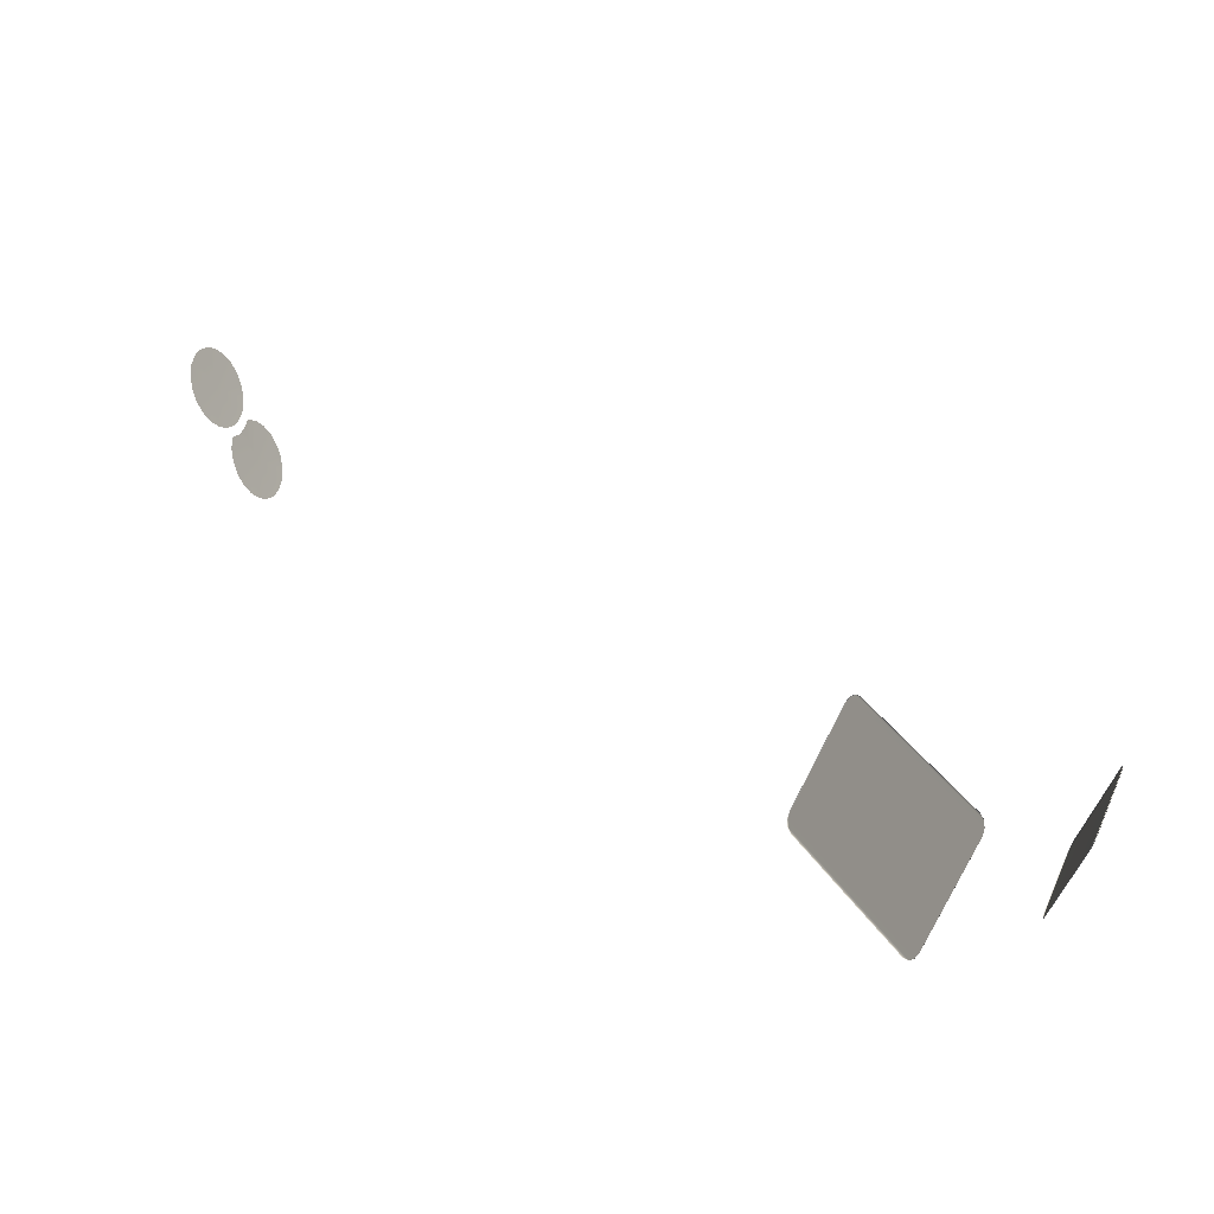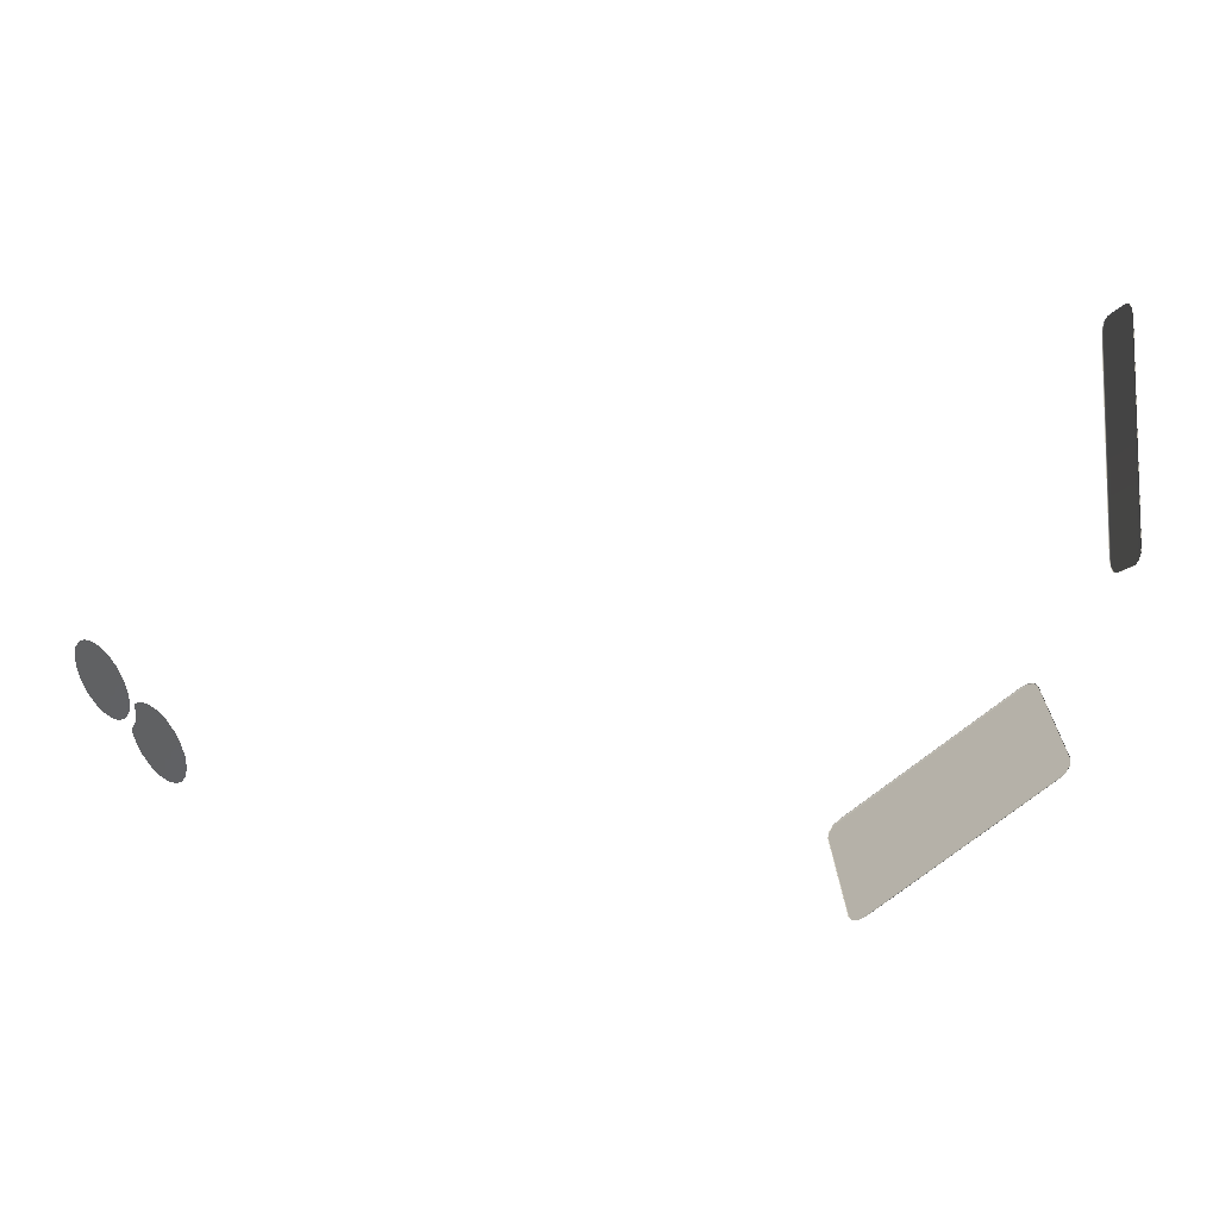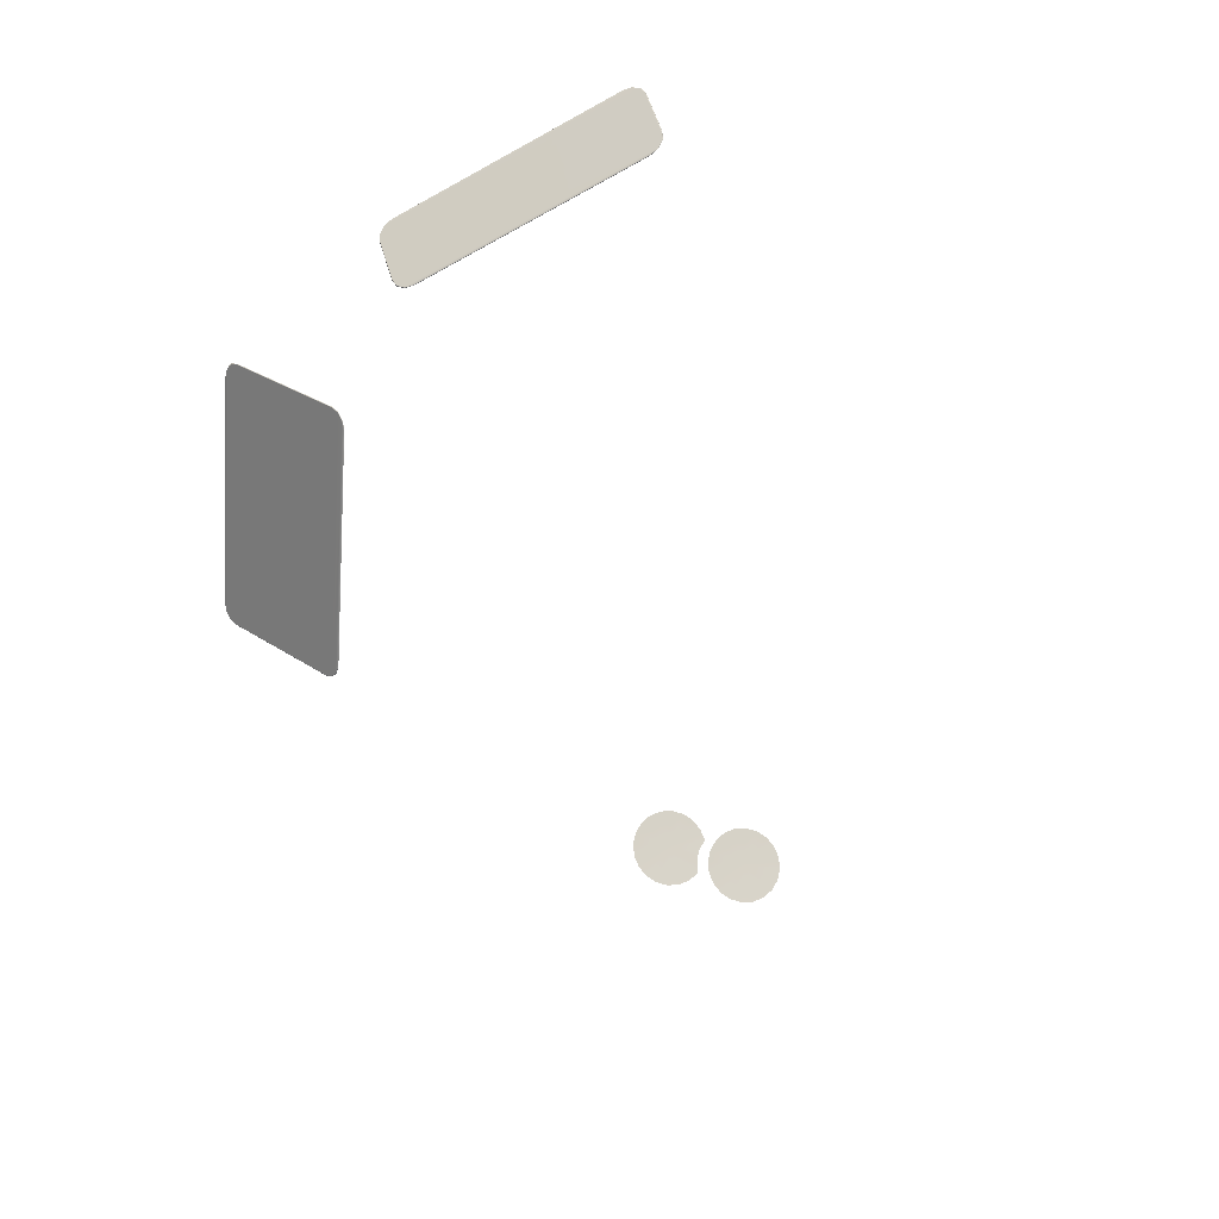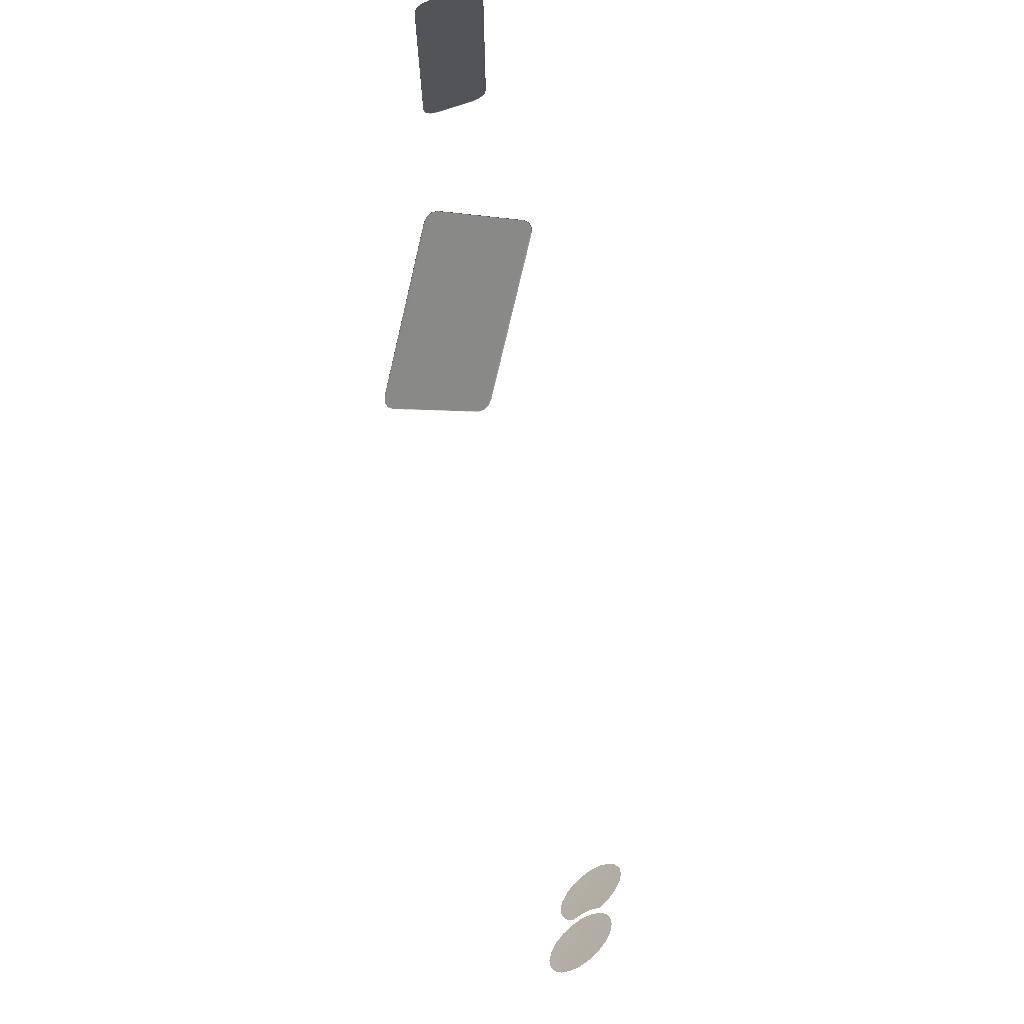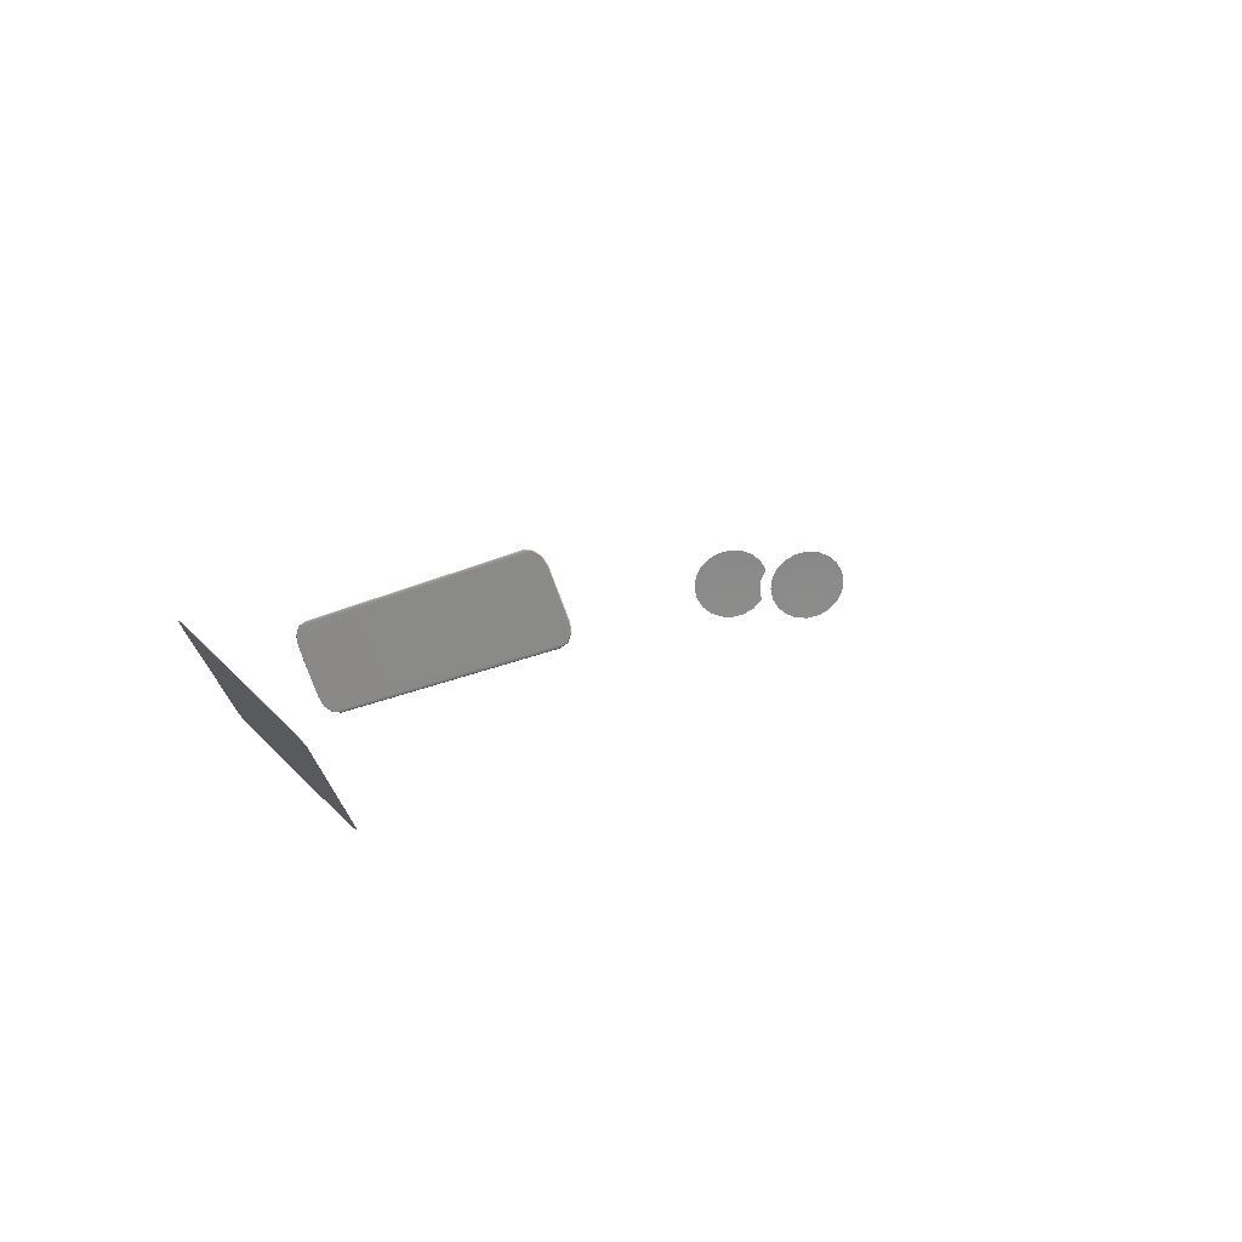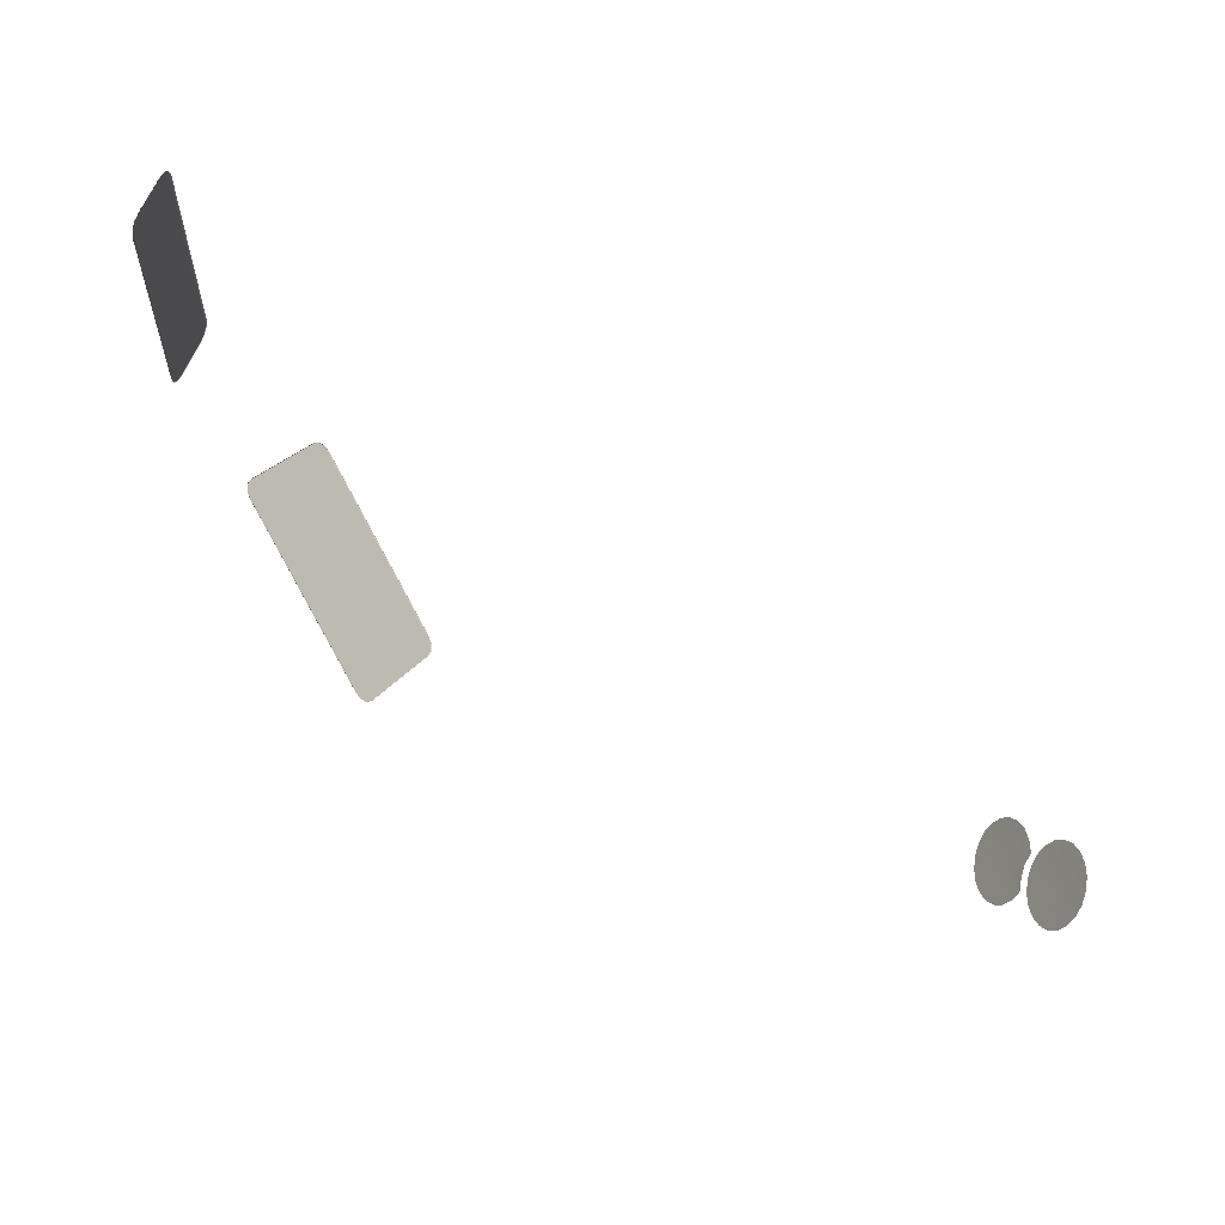
<metadata>
{"format":"obj","ext":"obj","renderer":"f3d","projection":"perspective","resolution":1024,"background":"white","views":[{"elev":68.8,"azim":59.0,"up":"+Y"},{"elev":-8.7,"azim":24.2,"up":"+Y"},{"elev":-65.4,"azim":119.3,"up":"+Z"},{"elev":73.7,"azim":-73.9,"up":"+Y"},{"elev":-22.5,"azim":128.0,"up":"+Z"},{"elev":60.9,"azim":-123.5,"up":"+Y"}]}
</metadata>
<code>
o dynamic_screen
v 26.97 2.214 28.26
v 27.01 2.2 28.26
v 26.91 1.82 28.17
v 27.17 2.477 28.49
v 27.14 2.503 28.49
v 27.36 2.609 28.81
v 27.39 2.581 28.8
v 28.55 2.612 30.5
v 28.57 2.584 30.48
v 28.79 2.482 30.79
v 28.77 2.508 30.82
v 28.95 2.205 31.02
v 28.94 2.22 31.05
v 29 1.826 31.14
v 29.01 1.823 31.1
v 29.03 -8.563 31.1
v 29.03 -8.567 31.14
v 28.97 -8.946 31.02
v 28.97 -8.961 31.06
v 28.8 -9.249 30.82
v 28.82 -9.224 30.79
v 28.57 -9.356 30.5
v 27.39 -9.359 28.82
v 28.59 -9.327 30.48
v 27.42 -9.331 28.81
v 27.19 -9.229 28.49
v 27 -8.967 28.26
v 27.16 -9.254 28.5
v 27.03 -8.952 28.27
v 26.95 1.817 28.18
v 26.97 -8.569 28.18
v 26.93 -8.573 28.18
v 23.29 -14.22 29.24
v 23.3 -14.26 29.23
v 22.92 -14.37 29.16
v 23.65 -14.23 29.44
v 23.64 -14.27 29.43
v 23.89 -14.4 29.72
v 23.87 -14.44 29.7
v 26.33 -18.13 34.17
v 26.32 -18.16 34.15
v 26.39 -18.42 34.45
v 26.38 -18.44 34.42
v 26.25 -18.75 34.62
v 26.27 -18.74 34.65
v 25.97 -19.02 34.69
v 25.98 -19.02 34.73
v 17.21 -24.78 34.73
v 17.21 -24.78 34.69
v 16.85 -24.93 34.62
v 16.51 -24.91 34.42
v 16.84 -24.93 34.65
v 16.49 -24.92 34.45
v 16.25 -24.74 34.17
v 13.8 -21.02 29.72
v 16.28 -24.74 34.15
v 13.84 -21.03 29.7
v 13.74 -20.73 29.44
v 13.78 -20.74 29.43
v 13.9 -20.43 29.23
v 14.18 -20.16 29.16
v 14.16 -20.12 29.16
v 13.87 -20.4 29.24
v 22.94 -14.4 29.16
v -13.43 -14.38 48.57
v -15.05 -13.22 48.44
v -15.21 -13.67 48.04
v -15.21 -14.19 47.69
v -15.03 -14.73 47.43
v -14.69 -15.23 47.28
v -14.23 -15.65 47.26
v -13.69 -15.94 47.37
v -14.72 -12.88 48.85
v -14.27 -12.69 49.23
v -13.73 -12.67 49.55
v -13.17 -12.81 49.78
v -12.63 -13.1 49.88
v -12.17 -13.52 49.86
v -11.83 -14.03 49.71
v -11.65 -14.56 49.45
v -11.64 -15.08 49.1
v -11.81 -15.53 48.7
v -12.14 -15.87 48.29
v -12.59 -16.06 47.91
v -13.12 -16.08 47.59
v -10.48 -17.27 48.41
v -11.8 -16.33 48.3
v -12.27 -16.57 47.87
v -12.26 -17.08 47.53
v -12.08 -17.62 47.27
v -11.74 -18.12 47.12
v -11.28 -18.54 47.1
v -10.74 -18.84 47.2
v -11.52 -16.06 48.63
v -11.32 -15.59 49.07
v -10.79 -15.56 49.39
v -10.22 -15.7 49.61
v -9.682 -16 49.72
v -9.221 -16.42 49.7
v -8.883 -16.92 49.55
v -8.702 -17.46 49.29
v -8.695 -17.98 48.94
v -8.863 -18.43 48.54
v -9.19 -18.76 48.13
v -9.643 -18.95 47.75
v -10.18 -18.98 47.43
f 1 3 2
f 2 4 1
f 5 1 4
f 4 6 5
f 7 6 4
f 7 8 6
f 8 7 9
f 9 10 8
f 11 8 10
f 10 12 11
f 13 11 12
f 12 14 13
f 14 12 15
f 15 16 14
f 17 14 16
f 16 18 17
f 19 17 18
f 18 20 19
f 21 22 20
f 20 18 21
f 22 24 23
f 22 21 24
f 23 24 25
f 25 24 7
f 9 7 24
f 24 21 9
f 25 26 23
f 26 25 4
f 7 4 25
f 4 2 26
f 27 26 29
f 28 26 27
f 28 23 26
f 29 26 2
f 2 30 29
f 31 29 30
f 32 29 31
f 29 32 27
f 3 32 30
f 31 30 32
f 30 2 3
f 21 18 10
f 10 9 21
f 12 10 18
f 18 16 12
f 15 12 16
f 33 34 36
f 33 35 34
f 36 37 38
f 37 36 34
f 39 40 38
f 39 38 37
f 40 39 41
f 40 41 42
f 43 44 42
f 42 41 43
f 45 42 44
f 47 45 46
f 44 46 45
f 46 49 47
f 48 47 49
f 49 46 50
f 49 50 48
f 51 50 44
f 50 51 52
f 52 48 50
f 44 50 46
f 53 52 51
f 51 54 53
f 54 51 56
f 56 55 54
f 56 41 57
f 55 56 57
f 56 51 41
f 55 57 58
f 59 58 57
f 41 39 57
f 39 37 57
f 59 57 37
f 59 60 58
f 60 59 34
f 34 59 37
f 61 62 60
f 60 34 61
f 63 60 62
f 63 58 60
f 61 64 62
f 35 62 64
f 64 61 34
f 64 34 35
f 44 43 51
f 43 41 51
f 65 67 66
f 65 66 73
f 65 68 67
f 65 69 68
f 65 70 69
f 65 71 70
f 65 72 71
f 65 85 72
f 65 73 74
f 65 74 75
f 65 75 76
f 65 76 77
f 65 77 78
f 65 78 79
f 65 79 80
f 65 80 81
f 65 81 82
f 65 82 83
f 65 83 84
f 65 84 85
f 86 88 87
f 86 87 94
f 86 89 88
f 86 90 89
f 86 91 90
f 86 92 91
f 86 93 92
f 86 106 93
f 86 94 95
f 86 95 96
f 86 96 97
f 86 97 98
f 86 98 99
f 86 99 100
f 86 100 101
f 86 101 102
f 86 102 103
f 86 103 104
f 86 104 105
f 86 105 106

</code>
